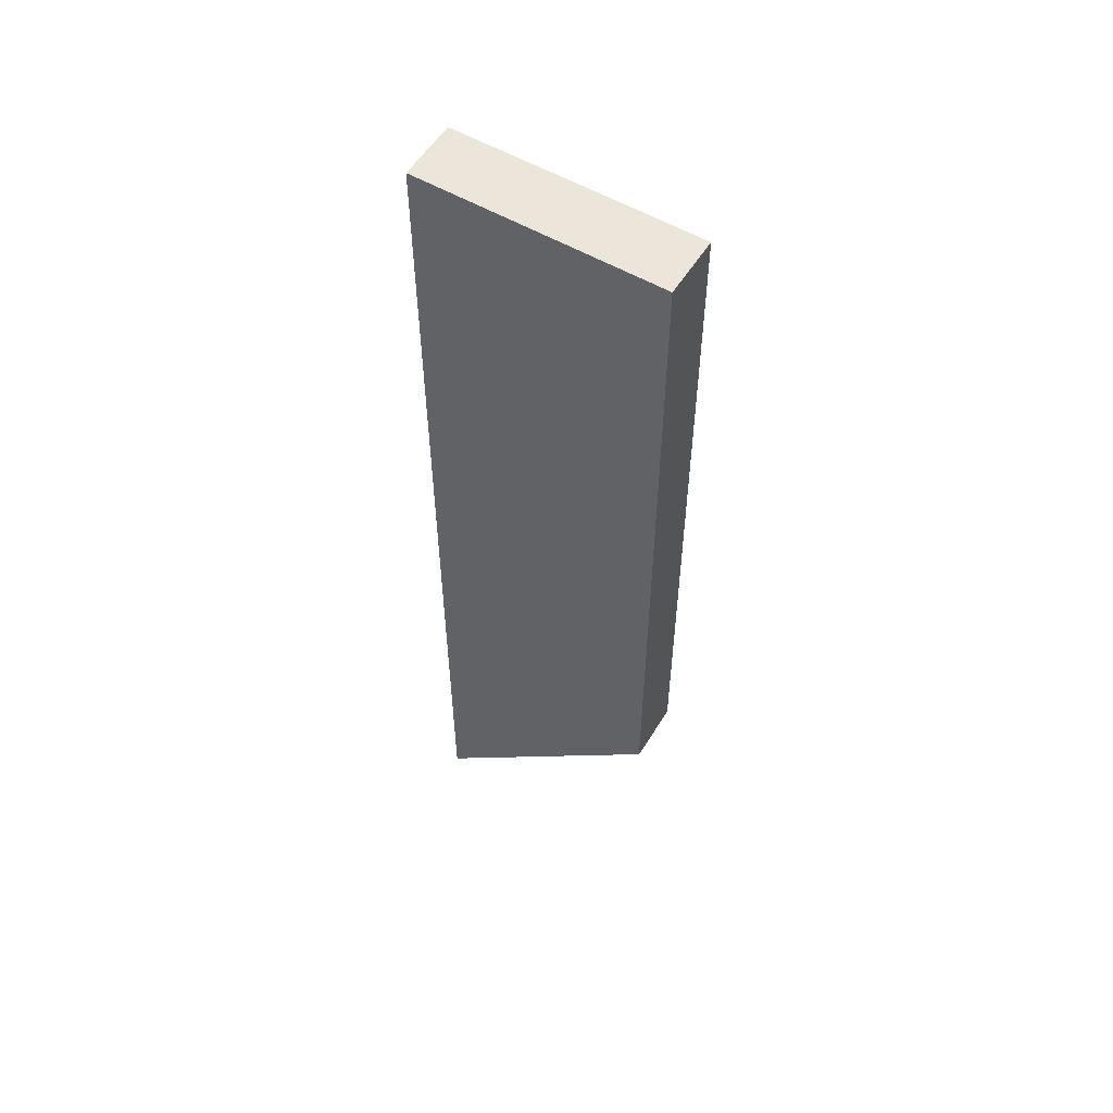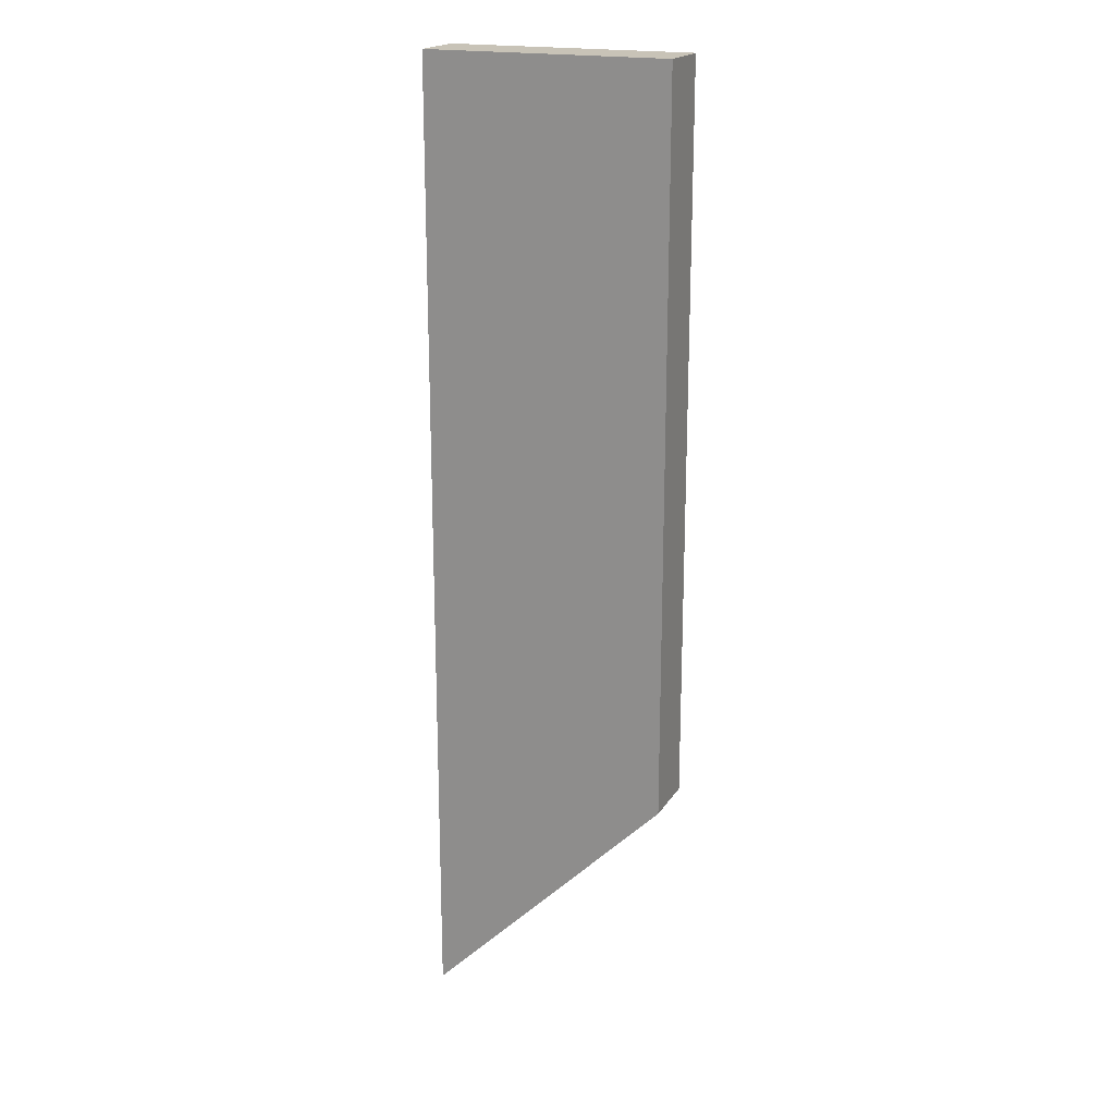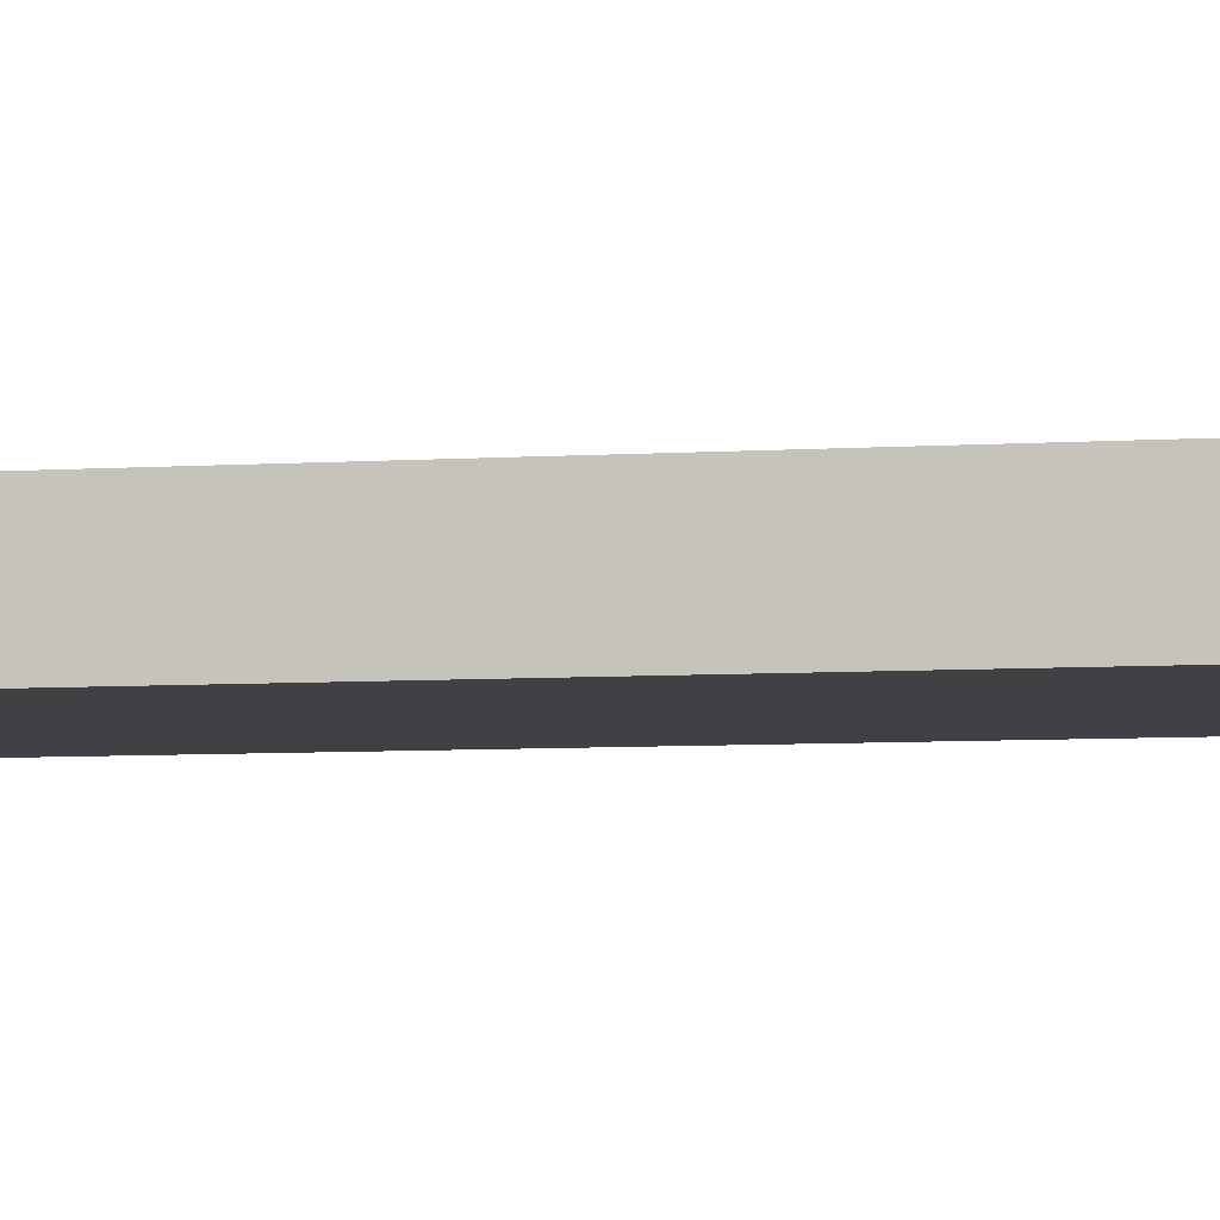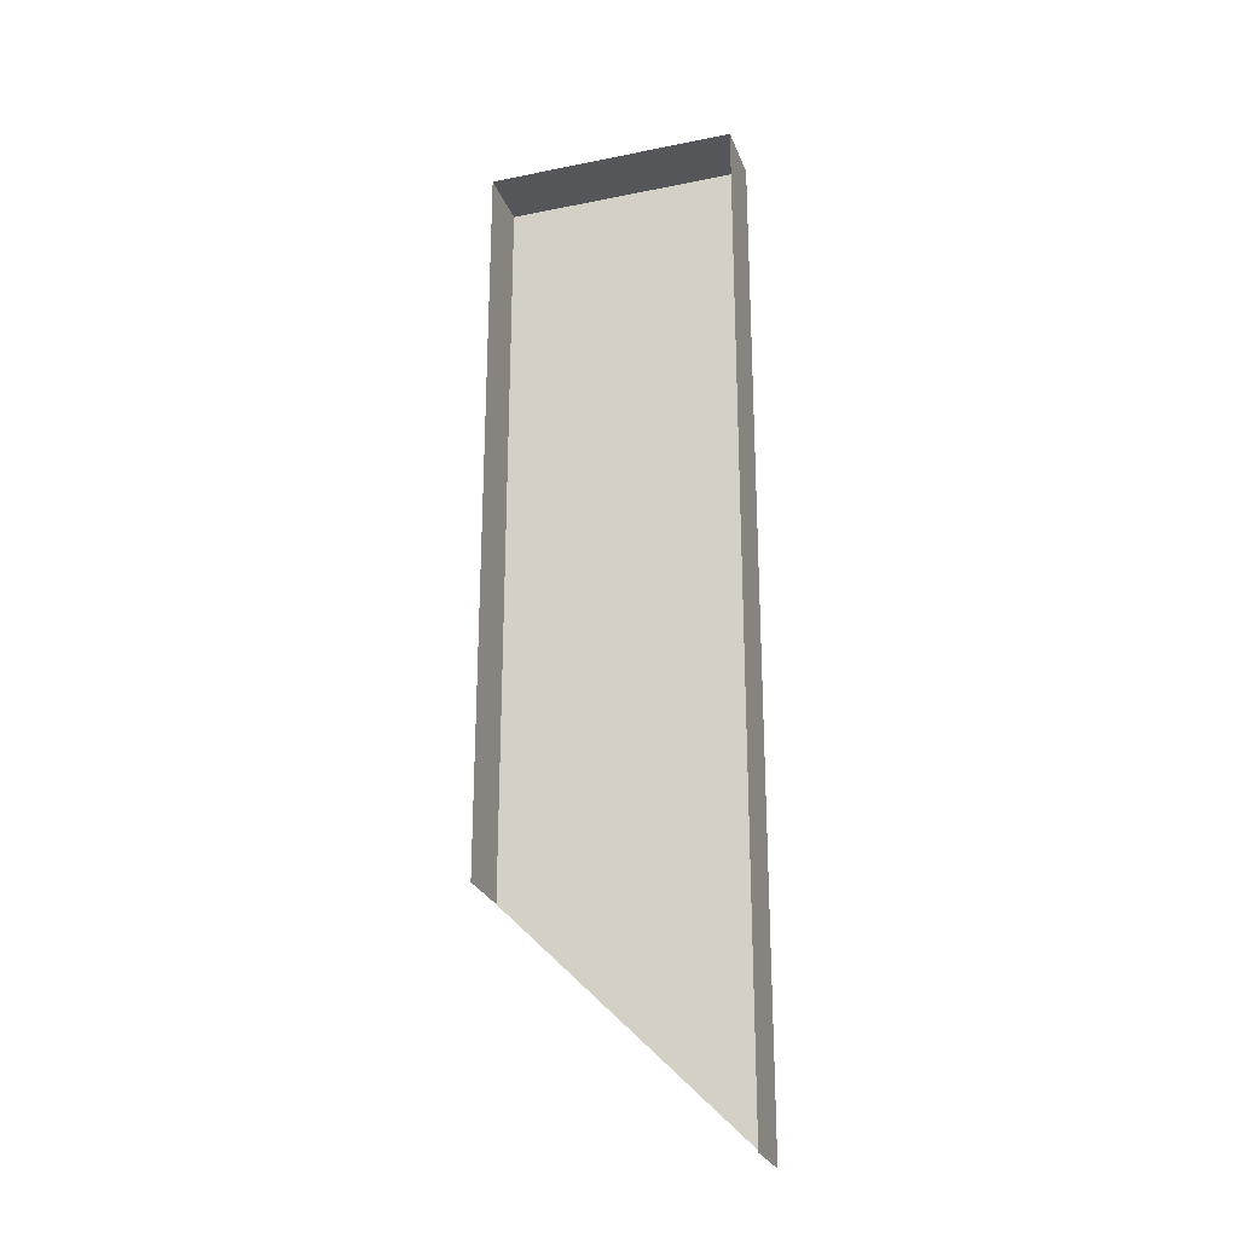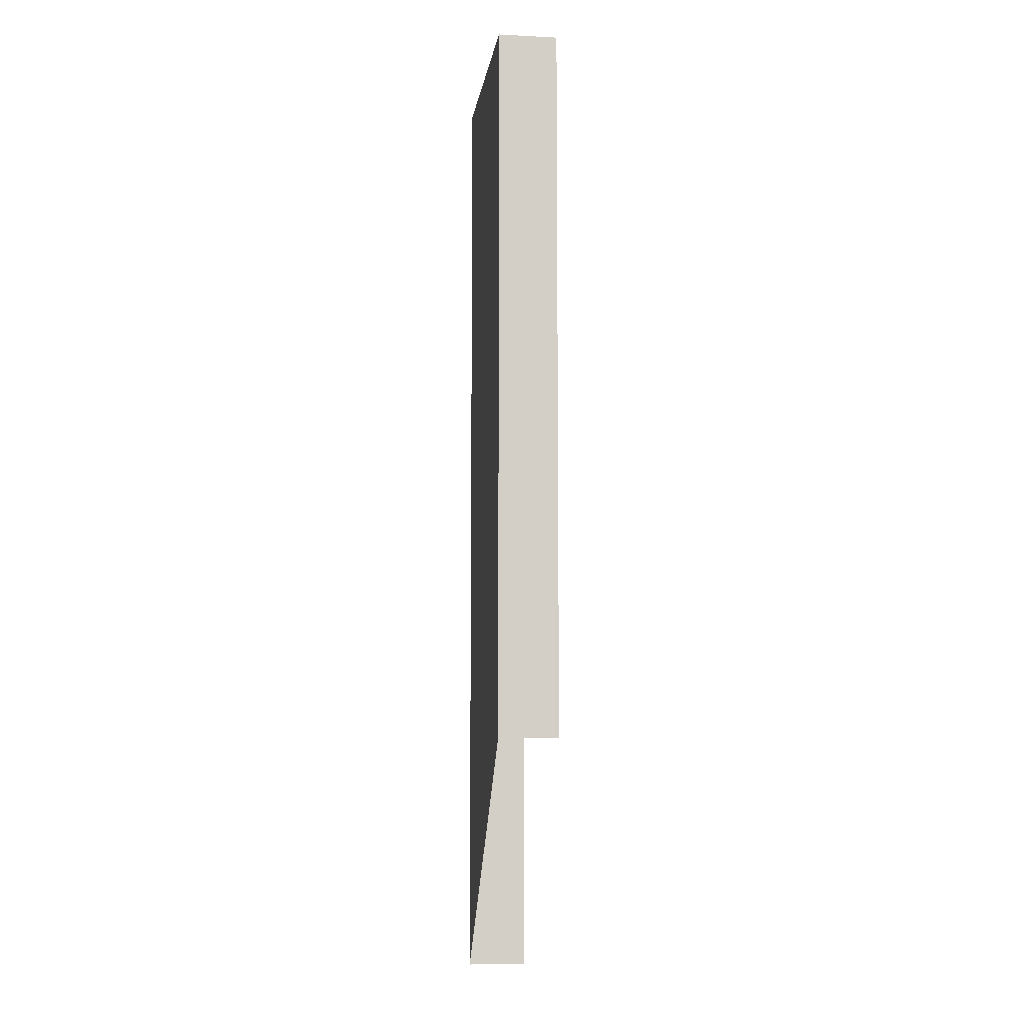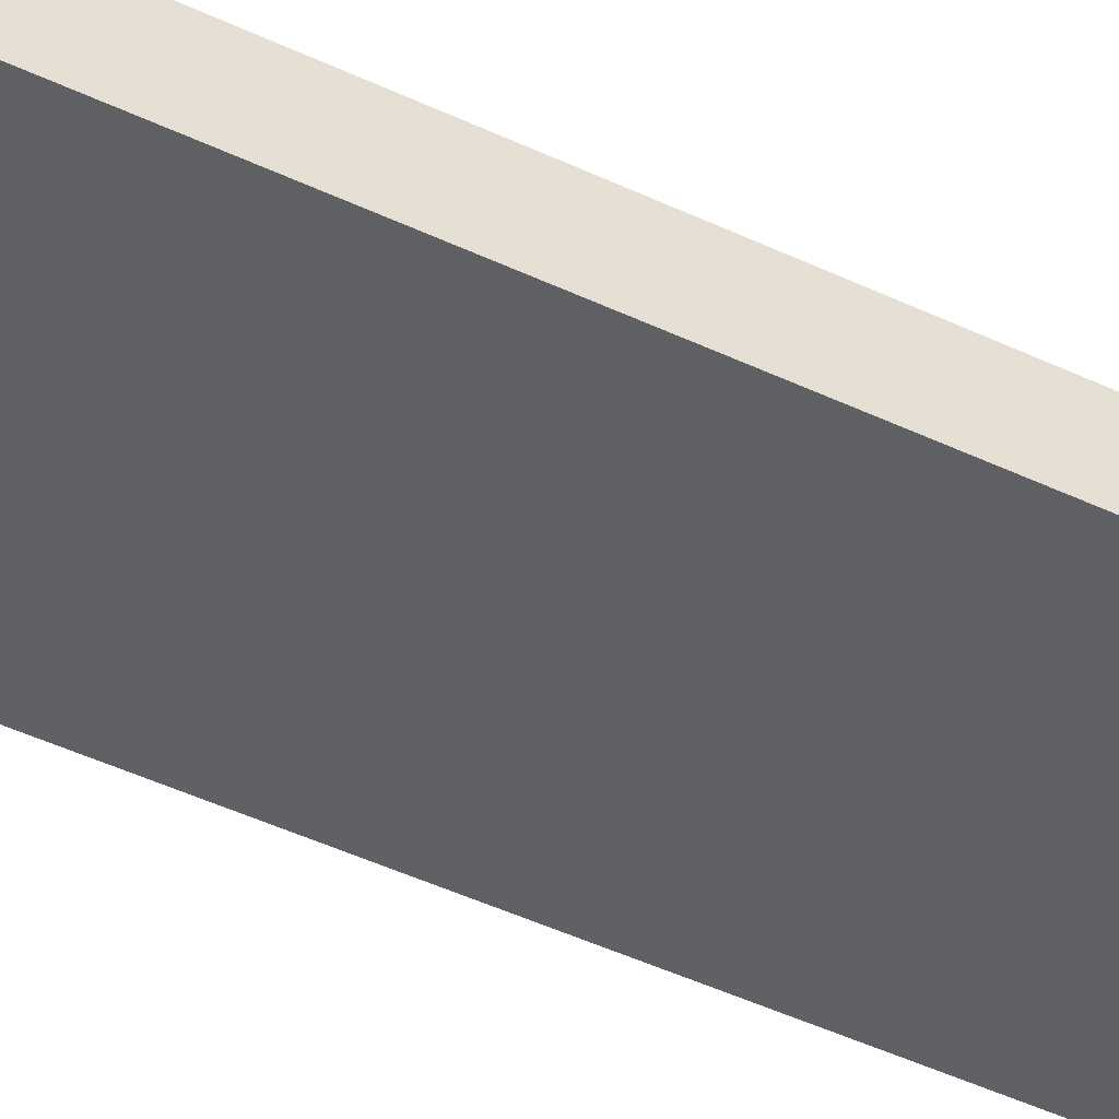
<metadata>
{"format":"obj","ext":"obj","renderer":"f3d","projection":"perspective","resolution":1024,"background":"white","views":[{"elev":55.7,"azim":31.4,"up":"+Z"},{"elev":19.6,"azim":23.1,"up":"+Z"},{"elev":-5.6,"azim":-77.3,"up":"+Y"},{"elev":-26.1,"azim":-162.2,"up":"+Z"},{"elev":-8.2,"azim":82.2,"up":"+Z"},{"elev":-47.6,"azim":62.1,"up":"+Y"}]}
</metadata>
<code>
v -0.3672 -0.1562 -0.3438
v -0.3906 -0.1562 -0.3438
v -0.4062 -0.25 -0.2812
v -0.3516 -0.25 -0.2812
v -0.3594 -0.1562 -0.3594
v -0.3203 -0.25 -0.3203
v -0.3672 -0.4062 -0.3438
v -0.3594 -0.4062 -0.3594
v -0.4062 -0.1562 -0.3594
v -0.4531 -0.25 -0.3438
v -0.4062 -0.4062 -0.3594
v -0.3906 -0.4062 -0.3438
v -0.4062 -0.1562 -0.3906
v -0.4531 -0.25 -0.4062
v -0.4062 -0.4062 -0.3906
v -0.3984 -0.1562 -0.3984
v -0.4375 -0.25 -0.4375
v -0.3984 -0.4062 -0.3984
v -0.3672 -0.1562 0.03125
v -0.3906 -0.1562 0.03125
v -0.4062 -0.25 0.09375
v -0.3516 -0.25 0.09375
v -0.3516 -0.1562 0.01562
v -0.3047 -0.25 0.03125
v -0.3516 -0.1562 -0.01562
v -0.3047 -0.25 -0.03125
v -0.3672 -0.1562 -0.03125
v -0.3516 -0.25 -0.09375
v -0.3906 -0.1562 -0.03125
v -0.4062 -0.25 -0.09375
v -0.4062 -0.1562 -0.01562
v -0.4531 -0.25 -0.03125
v -0.4062 -0.1562 0.01562
v -0.4531 -0.25 0.03125
v -0.4062 -0.4062 0.01562
v -0.3906 -0.4062 0.03125
v -0.3672 -0.4062 0.03125
v -0.3516 -0.4062 0.01562
v -0.3516 -0.4062 -0.01562
v -0.3672 -0.4062 -0.03125
v -0.3906 -0.4062 -0.03125
v -0.4062 -0.4062 -0.01562
v -0.3672 -0.1562 0.3438
v -0.3906 -0.1562 0.3438
v -0.4062 -0.25 0.4062
v -0.3516 -0.25 0.4062
v -0.3516 -0.1562 0.3281
v -0.3047 -0.25 0.3438
v -0.3516 -0.1562 0.2969
v -0.3047 -0.25 0.2812
v -0.3672 -0.1562 0.2812
v -0.3516 -0.25 0.2188
v -0.3906 -0.1562 0.2812
v -0.4062 -0.25 0.2188
v -0.4062 -0.1562 0.2969
v -0.4531 -0.25 0.2812
v -0.4062 -0.1562 0.3281
v -0.4531 -0.25 0.3438
v -0.4062 -0.4062 0.3281
v -0.3906 -0.4062 0.3438
v -0.3672 -0.4062 0.3438
v -0.3516 -0.4062 0.3281
v -0.3516 -0.4062 0.2969
v -0.3672 -0.4062 0.2812
v -0.3906 -0.4062 0.2812
v -0.4062 -0.4062 0.2969
v -0.4531 -0.09375 -0.2812
v -0.4531 -0.09375 -0.4531
v -0.4531 -0.1562 -0.4531
v -0.4531 -0.1562 -0.2812
v -0.3047 -0.09375 -0.2812
v -0.3047 -0.1562 -0.2812
v -0.3047 -0.09375 -0.3047
v -0.3047 -0.1562 -0.3047
v -0.4531 -0.09375 0.09375
v -0.4531 -0.09375 -0.09375
v -0.4531 -0.1562 -0.09375
v -0.4531 -0.1562 0.09375
v -0.3047 -0.09375 0.09375
v -0.3047 -0.1562 0.09375
v -0.3047 -0.09375 -0.09375
v -0.3047 -0.1562 -0.09375
v -0.4531 -0.09375 0.4062
v -0.4531 -0.09375 0.2188
v -0.4531 -0.1562 0.2188
v -0.4531 -0.1562 0.4062
v -0.3047 -0.09375 0.4062
v -0.3047 -0.1562 0.4062
v -0.3047 -0.09375 0.2188
v -0.3047 -0.1562 0.2188
v -0.4766 -0.0625 0.4375
v -0.4766 -0.0625 -0.4766
v -0.4766 -0.09375 -0.4766
v -0.4766 -0.09375 0.4375
v -0.2812 -0.0625 0.4375
v -0.2812 -0.09375 0.4375
v -0.2812 -0.0625 -0.2812
v -0.2812 -0.09375 -0.2812
v -0.5 0 0.5
v -0.5 0 -0.5
v -0.5 -0.0625 -0.5
v -0.5 -0.0625 0.5
v -0.25 0 0.5
v -0.25 -0.0625 0.5
v -0.25 0 -0.25
v -0.25 -0.0625 -0.25
v -0.25 -0.5312 -0.25
v -0.25 -0.4688 -0.25
v -0.25 -0.4688 0.5
v -0.25 -0.5312 0.5
v -0.5 -0.5312 -0.5
v -0.5 -0.5312 0.5
v -0.5 -0.4688 -0.5
v -0.5 -0.4688 0.5
v -0.4531 -0.4375 0.09375
v -0.4531 -0.4375 0.2188
v -0.3047 -0.4375 0.2188
v -0.3047 -0.4375 0.09375
v -0.3047 -0.4062 0.09375
v -0.4531 -0.4062 0.09375
v -0.4531 -0.4375 -0.09375
v -0.4766 -0.4375 0.4375
v -0.4531 -0.4375 0.4062
v -0.4531 -0.4062 0.4062
v -0.4531 -0.4062 0.2188
v -0.3047 -0.4062 0.2188
v -0.3047 -0.4375 0.4062
v -0.2812 -0.4375 0.4375
v -0.2812 -0.4375 -0.2812
v -0.3047 -0.4375 -0.09375
v -0.3047 -0.4062 -0.09375
v -0.4531 -0.4062 -0.09375
v -0.4531 -0.4375 -0.2812
v -0.4766 -0.4375 -0.4766
v -0.4766 -0.4688 -0.4766
v -0.4766 -0.4688 0.4375
v -0.3047 -0.4062 0.4062
v -0.3047 -0.4375 -0.2812
v -0.3047 -0.4062 -0.2812
v -0.4531 -0.4062 -0.2812
v -0.4531 -0.4375 -0.4531
v -0.3047 -0.4375 -0.3047
v -0.2812 -0.4688 0.4375
v -0.2812 -0.4688 -0.2812
v -0.4531 -0.4062 -0.4531
v -0.3047 -0.4062 -0.3047
v -0.25 -1 -0.5
v -0.25 0 -0.5
v -0.25 -1 0.5
v -0.875 -0.5312 -0.5
v 0.125 -0.5312 -0.5
v -0.875 -0.5312 0.5
v -0.5 -1.008 0.5
v -0.5 -1.008 -0.5
v 0.125 0 0.5
v -0.875 0 0.5
v 0.125 -1 0.5
v -0.3984 -0.1562 -0.3984
v -0.3984 -0.1562 -0.3984
f 1 2 3
f 1 3 4
f 1 4 5
f 5 4 6
f 6 4 7
f 6 7 8
f 2 9 10
f 2 10 3
f 3 10 11
f 3 11 12
f 3 12 4
f 4 12 7
f 9 13 14
f 9 14 10
f 10 14 15
f 10 15 11
f 13 16 17
f 13 17 14
f 14 17 18
f 14 18 15
f 19 20 21
f 19 21 22
f 19 22 23
f 23 22 24
f 23 24 25
f 25 24 26
f 25 26 27
f 27 26 28
f 27 28 29
f 29 28 30
f 29 30 31
f 31 30 32
f 31 32 33
f 33 32 34
f 33 34 20
f 20 34 21
f 21 34 35
f 21 35 36
f 21 36 22
f 22 36 37
f 22 37 24
f 24 37 38
f 24 38 26
f 26 38 39
f 26 39 28
f 28 39 40
f 28 40 30
f 30 40 41
f 30 41 32
f 32 41 42
f 32 42 34
f 34 42 35
f 43 44 45
f 43 45 46
f 43 46 47
f 47 46 48
f 47 48 49
f 49 48 50
f 49 50 51
f 51 50 52
f 51 52 53
f 53 52 54
f 53 54 55
f 55 54 56
f 55 56 57
f 57 56 58
f 57 58 44
f 44 58 45
f 45 58 59
f 45 59 60
f 45 60 46
f 46 60 61
f 46 61 48
f 48 61 62
f 48 62 50
f 50 62 63
f 50 63 52
f 52 63 64
f 52 64 54
f 54 64 65
f 54 65 56
f 56 65 66
f 56 66 58
f 58 66 59
f 67 68 69
f 67 69 70
f 67 70 71
f 71 70 72
f 71 72 73
f 73 72 74
f 74 72 70
f 74 70 69
f 75 76 77
f 75 77 78
f 75 78 79
f 79 78 80
f 79 80 81
f 81 80 82
f 81 82 76
f 76 82 77
f 77 82 78
f 78 82 80
f 83 84 85
f 83 85 86
f 83 86 87
f 87 86 88
f 87 88 89
f 89 88 90
f 89 90 84
f 84 90 85
f 85 90 86
f 86 90 88
f 91 92 93
f 91 93 94
f 91 94 95
f 95 94 96
f 95 96 97
f 97 96 98
f 98 96 94
f 98 94 93
f 99 100 101
f 99 101 102
f 99 102 103
f 103 102 104
f 103 104 105
f 105 104 106
f 106 104 102
f 106 102 101
f 115 116 117
f 115 117 118
f 115 118 119
f 115 119 120
f 115 120 121
f 115 121 122
f 115 122 116
f 116 122 123
f 116 123 124
f 116 124 125
f 116 125 117
f 117 125 126
f 117 126 127
f 117 127 128
f 117 128 118
f 118 128 129
f 118 129 130
f 118 130 131
f 118 131 119
f 119 131 132
f 119 132 120
f 120 132 121
f 121 132 130
f 121 130 133
f 121 133 134
f 121 134 122
f 122 134 135
f 122 135 136
f 122 136 128
f 122 128 127
f 122 127 123
f 123 127 137
f 123 137 124
f 124 137 125
f 125 137 126
f 126 137 127
f 133 130 138
f 133 138 139
f 133 139 140
f 133 140 141
f 133 141 134
f 134 141 129
f 129 141 142
f 129 142 138
f 129 138 130
f 143 144 129
f 143 129 128
f 143 128 136
f 141 140 145
f 145 140 139
f 145 139 146
f 146 139 138
f 146 138 142
f 130 132 131
f 107 108 109
f 107 109 110
f 107 110 111
f 111 110 112
f 111 112 113
f 113 112 114
f 114 112 109
f 109 112 110

</code>
